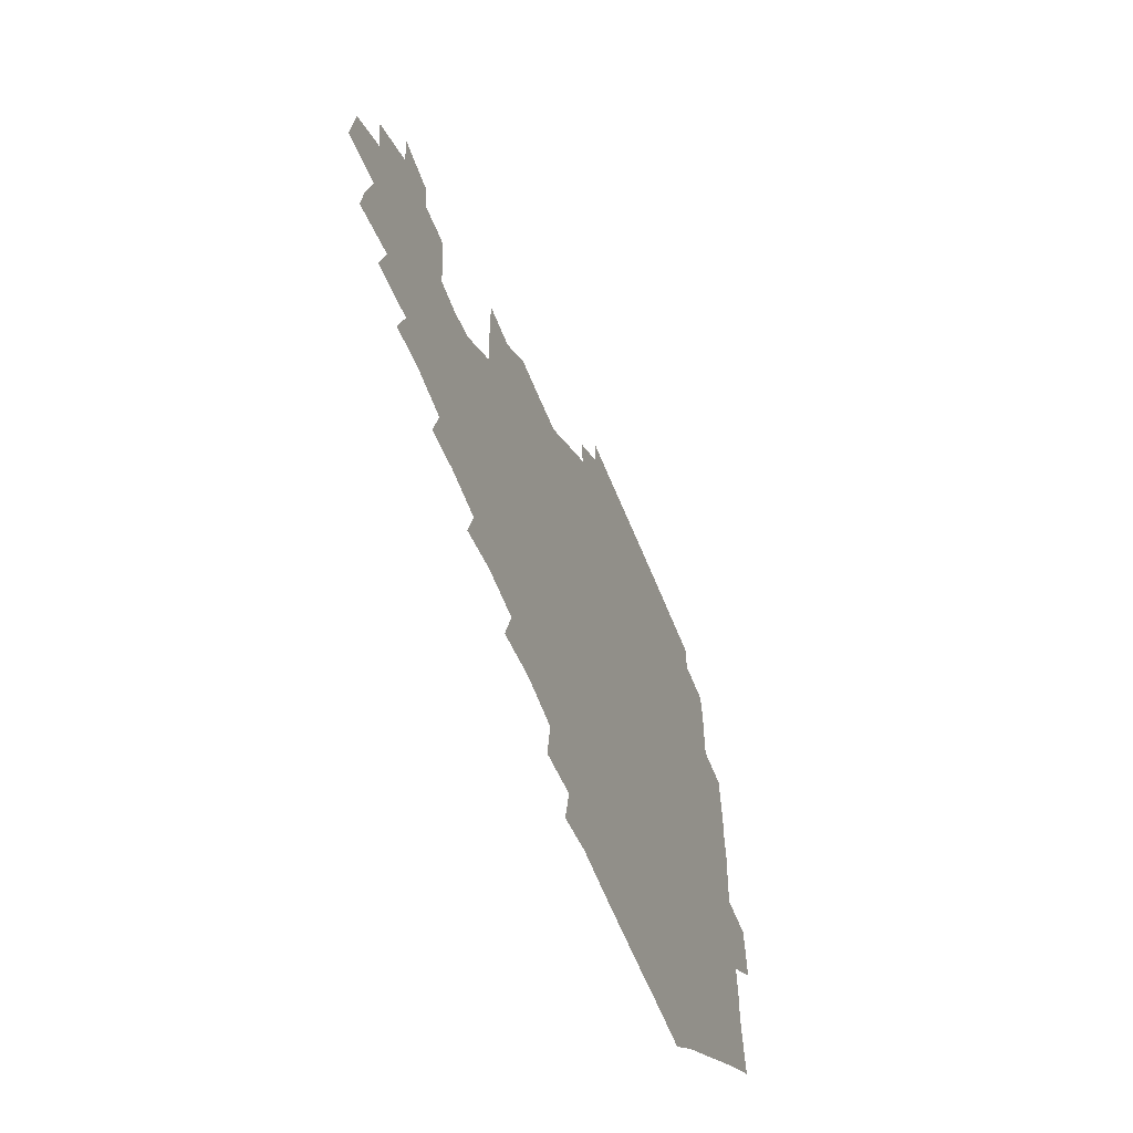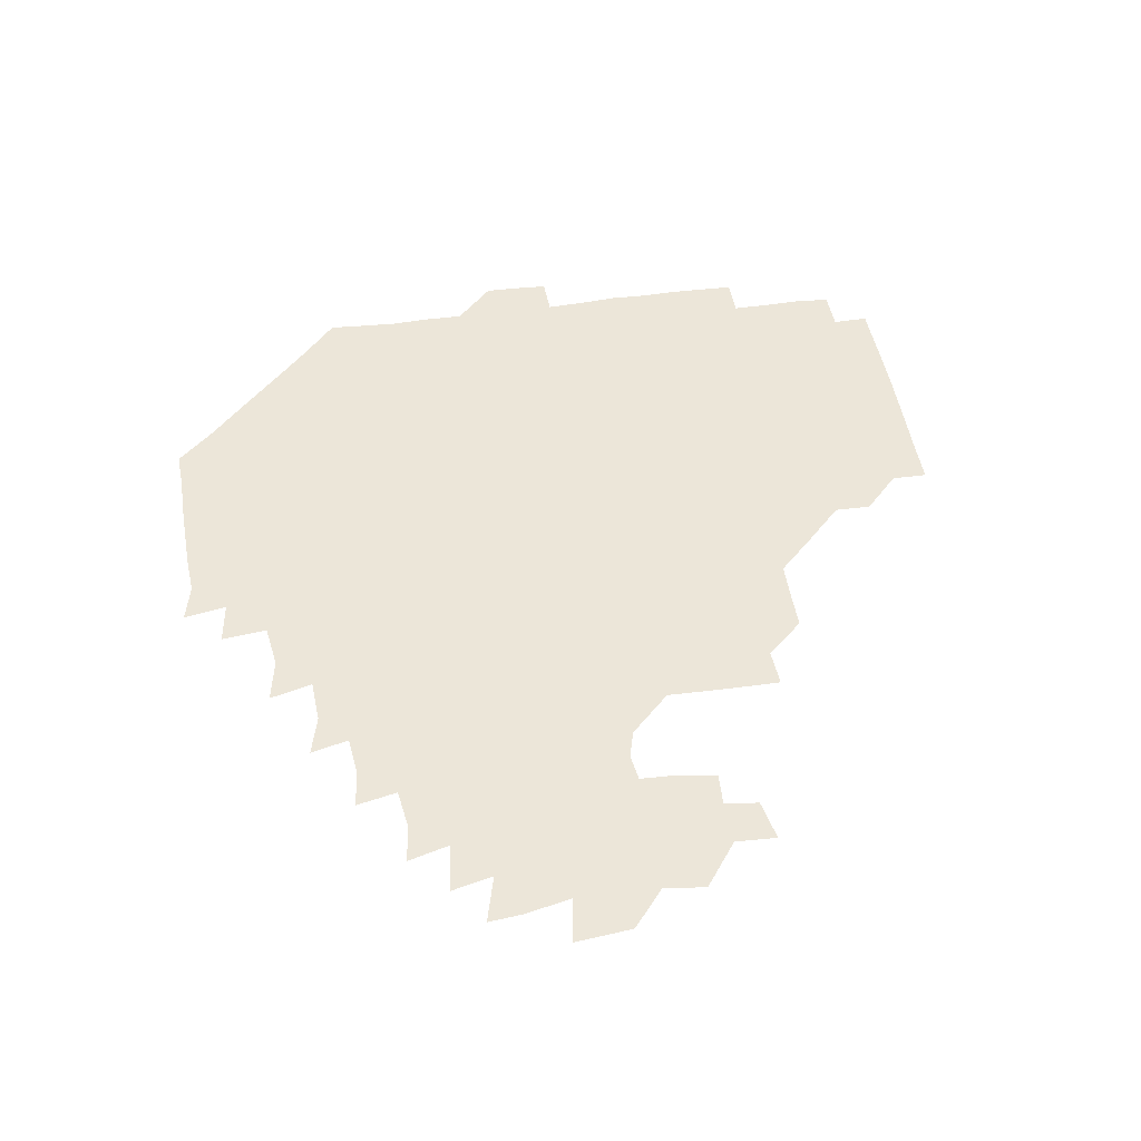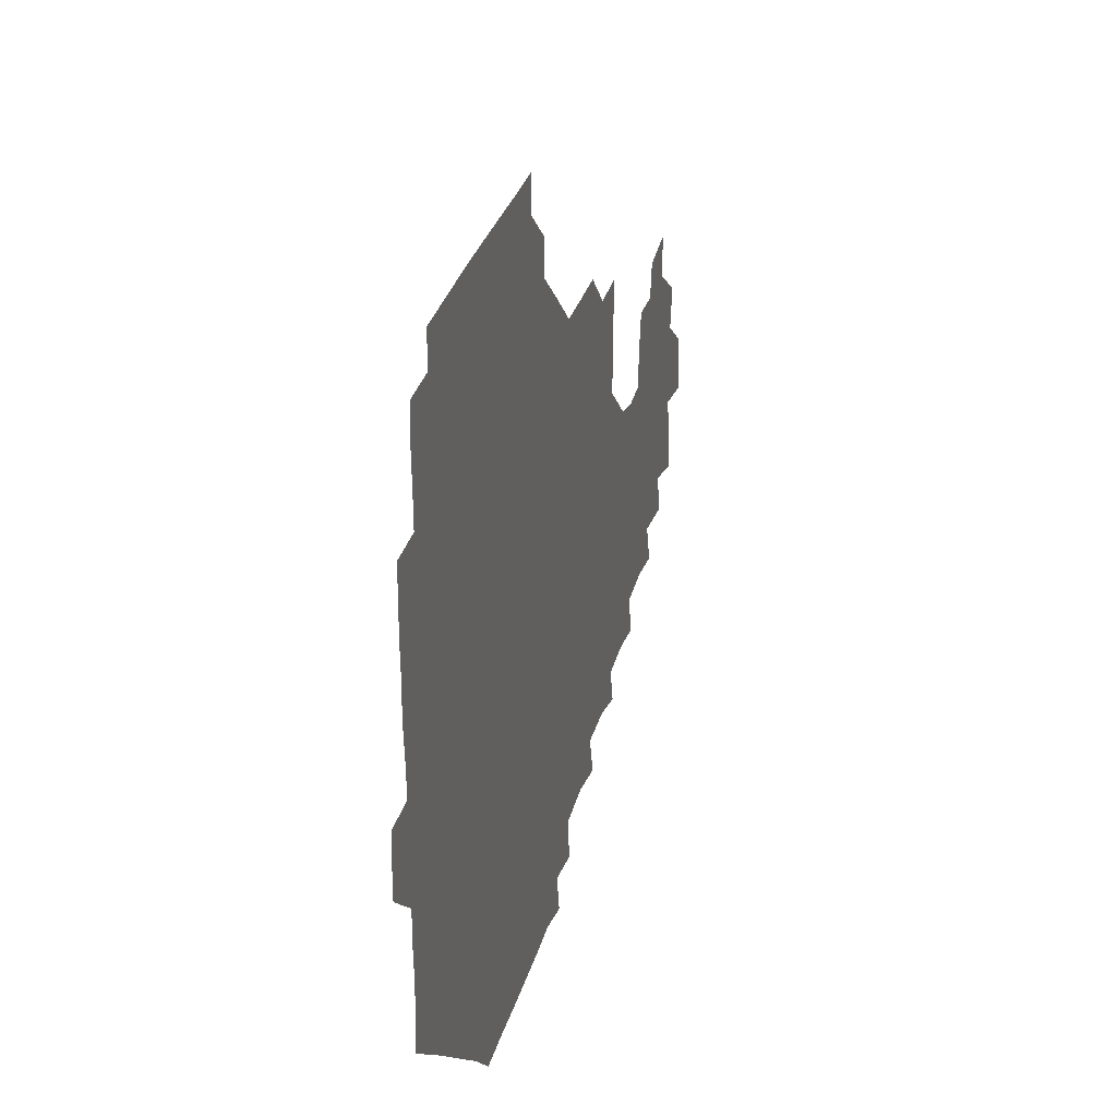
<metadata>
{"format":"obj","ext":"obj","renderer":"f3d","projection":"perspective","resolution":1024,"background":"white","views":[{"elev":-62.5,"azim":112.2,"up":"+Y"},{"elev":49.0,"azim":81.2,"up":"+Z"},{"elev":32.9,"azim":-73.9,"up":"+Y"}]}
</metadata>
<code>
v 193.8 257 0
v 194 271 0
v 194.8 284.4 0
v 208.4 179.7 0
v 209.4 193.7 0
v 210.2 209.1 0
v 209.6 225 0
v 209.8 241.2 0
v 209.9 256.1 0
v 210.4 270.7 0
v 210 285 0
v 209.4 300.6 0
v 208.3 316.1 0
v 208.8 331.1 0
v 208.4 346.2 0
v 208.8 360.7 0
v 209.1 373.6 0
v 223.2 166.2 0
v 224.4 180.6 0
v 225.9 195.7 0
v 226.3 210.7 0
v 227.8 226.3 0
v 228 241.1 0
v 226.5 256 0
v 226.7 270.9 0
v 226.5 285.8 0
v 226.4 300.8 0
v 226.3 315.9 0
v 225.7 330.9 0
v 225.9 345.7 0
v 226 360.1 0
v 224.7 374 0
v 224.6 389.3 0
v 224.2 404.6 0
v 225.4 418.6 0
v 238.5 151.2 0
v 238.9 165.8 0
v 240.5 181 0
v 240.9 196 0
v 241.3 211 0
v 241.8 226 0
v 243.4 241.3 0
v 241.9 256.1 0
v 241.3 271 0
v 241.2 285.9 0
v 242.3 300.9 0
v 241.4 316 0
v 241.1 331 0
v 241.7 346 0
v 241.7 360.8 0
v 241.1 375.7 0
v 241.2 390.5 0
v 241.2 405.2 0
v 241.5 419.2 0
v 241.3 433.9 0
v 254.6 135.3 0
v 255.8 151.2 0
v 256.2 166.4 0
v 256.2 181.3 0
v 256.6 196.3 0
v 256.6 211.2 0
v 256.6 226.1 0
v 257.3 241.1 0
v 256.9 256 0
v 256.5 271 0
v 256.5 286 0
v 256.2 301.1 0
v 256.2 316.1 0
v 256.8 331.2 0
v 256.7 346.1 0
v 256.9 361 0
v 256.4 376 0
v 256.3 391 0
v 256.6 405.8 0
v 256.9 420.4 0
v 257.4 434.5 0
v 270.7 119.4 0
v 272.2 136.9 0
v 272.1 151.8 0
v 271.7 166.5 0
v 272 181.6 0
v 271.5 196.3 0
v 271.8 211.3 0
v 271.7 226.2 0
v 271.8 241.1 0
v 271.4 256 0
v 271.1 271 0
v 270.9 286.1 0
v 271.1 301.1 0
v 271.1 316.1 0
v 271.5 331.2 0
v 271.3 346.2 0
v 270.9 361.2 0
v 271.4 376.2 0
v 271.1 391.2 0
v 271.9 406.1 0
v 271.6 420.8 0
v 272.7 435.1 0
v 285.1 103.6 0
v 286.7 121.9 0
v 287.1 137.3 0
v 286.7 151.9 0
v 287.1 167 0
v 286.8 181.7 0
v 286.8 196.5 0
v 286.7 211.3 0
v 287 226.2 0
v 286.5 241 0
v 286.3 255.9 0
v 285.8 271.1 0
v 286.2 286 0
v 286 301.1 0
v 286 316.1 0
v 286.2 331.2 0
v 286.1 346.2 0
v 286.3 361.3 0
v 286.1 376.3 0
v 286.5 391.4 0
v 286.3 406.3 0
v 286.8 421.1 0
v 287.2 435.5 0
v 300.3 104.2 0
v 301.7 122.8 0
v 301.7 137.6 0
v 301.5 152 0
v 301.7 167 0
v 301.7 181.8 0
v 301.2 196.3 0
v 301.9 211.5 0
v 302.2 226.2 0
v 301.6 241 0
v 301.1 256 0
v 300.9 271 0
v 301.1 286 0
v 300.9 301.1 0
v 301.1 316.2 0
v 300.9 331.2 0
v 301.1 346.3 0
v 301.1 361.3 0
v 300.9 376.3 0
v 301.2 391.4 0
v 300.9 406.2 0
v 301.5 421.1 0
v 302 435.6 0
v 316.2 104.2 0
v 316.3 122.5 0
v 316.2 137.5 0
v 316.3 152.3 0
v 316.4 167.2 0
v 316.4 181.9 0
v 316.5 196.7 0
v 316.6 211.6 0
v 317 226.3 0
v 316.7 240.8 0
v 316.3 255.7 0
v 315.9 271 0
v 315.9 286.1 0
v 315.8 301.2 0
v 315.9 316.2 0
v 315.9 331.2 0
v 315.9 346.2 0
v 315.9 361.3 0
v 315.8 376.3 0
v 315.9 391.5 0
v 316 406.4 0
v 316.3 421.1 0
v 316.8 435.7 0
v 332.3 104.5 0
v 331.2 122.3 0
v 331 137.1 0
v 330.9 152.3 0
v 331 167.5 0
v 331 181.9 0
v 331.1 196.7 0
v 331.2 211.4 0
v 331.4 226.4 0
v 331.4 240.8 0
v 331.3 255.5 0
v 330.9 270.9 0
v 330.7 286.6 0
v 330.7 301.3 0
v 330.8 316.2 0
v 330.8 331.3 0
v 330.8 346.3 0
v 330.8 361.3 0
v 330.8 376.3 0
v 330.8 391.4 0
v 331 406.3 0
v 331.2 421.1 0
v 331.6 435.7 0
v 348.4 105 0
v 346.3 122.2 0
v 345.7 137.5 0
v 345.7 152 0
v 345.6 167.3 0
v 345.6 182 0
v 345.8 196.8 0
v 345.8 211.7 0
v 345.9 226.3 0
v 346.1 240.9 0
v 346 255.7 0
v 345.8 270.9 0
v 345.6 286.4 0
v 345.6 301.3 0
v 345.7 316.2 0
v 345.9 331.2 0
v 345.8 346.3 0
v 345.8 361.3 0
v 346 376.3 0
v 346 391.3 0
v 345.9 406.5 0
v 346.4 421.3 0
v 346.7 436.1 0
v 363.8 106.1 0
v 361.4 122.1 0
v 360.5 137.8 0
v 360.3 152.3 0
v 360 167.7 0
v 360.4 181.7 0
v 360.5 196.7 0
v 360.5 211.7 0
v 360.5 226.6 0
v 360.7 241 0
v 360.7 255.6 0
v 360.7 270.9 0
v 360.7 286 0
v 360.7 301.1 0
v 360.8 316.1 0
v 360.9 331.2 0
v 360.9 346.2 0
v 361 361.2 0
v 361.2 376.2 0
v 361.4 391.3 0
v 361.7 406.3 0
v 379.6 102 0
v 376.5 120.2 0
v 375.1 138.2 0
v 374.8 152.9 0
v 374.7 167.5 0
v 374.6 182.7 0
v 375 196.9 0
v 374.9 212.1 0
v 375 226.6 0
v 375 241.1 0
v 375.3 255.8 0
v 375.5 270.8 0
v 375.7 285.6 0
v 375.7 300.6 0
v 375.8 315.9 0
v 375.9 331.1 0
v 376 346.1 0
v 376.2 361 0
v 376.7 376 0
v 394.2 117.3 0
v 392.1 136.6 0
v 389.3 153.5 0
v 389 168 0
v 389.2 182.6 0
v 389.1 197.6 0
v 388.8 212.6 0
v 389 226.9 0
v 389.3 241.3 0
v 389.6 255.8 0
v 390 270.6 0
v 390.2 285.3 0
v 390.5 300.5 0
v 390.6 315.7 0
v 390.8 330.9 0
v 391 345.8 0
v 391.6 360.6 0
v 410.3 139.1 0
v 406 154 0
v 404.7 167.7 0
v 404.6 182.2 0
v 403.8 197.4 0
v 403.6 212.3 0
v 404.5 226.6 0
v 404.2 241.4 0
v 404 256 0
v 404.5 270.7 0
v 404.9 285.5 0
v 405 300.4 0
v 405.4 315.6 0
v 405.5 330.5 0
v 405.8 345.5 0
v 407.2 360.5 0
v 428.7 135.3 0
v 424.2 153.4 0
v 420.1 168.1 0
v 420.3 181.9 0
v 419 197.2 0
v 417.5 212.7 0
v 418.5 226.7 0
v 418.8 241.4 0
v 419.3 256.1 0
v 419.4 270.9 0
v 419.2 285.5 0
v 419.5 300.2 0
v 420.3 315.5 0
v 420.2 330.3 0
v 420.9 345.3 0
v 422.9 360.8 0
v 442.4 154.4 0
v 438.8 167.6 0
v 437.2 181.5 0
v 435.4 196.8 0
v 432.7 212.8 0
v 432.4 227.2 0
v 432.6 241.6 0
v 433.7 256.1 0
v 433.9 270.8 0
v 433.6 285.4 0
v 434.7 299.9 0
v 435.4 315.3 0
v 435.7 330.5 0
v 437 345.1 0
v 459.2 149.8 0
v 455.3 165.9 0
v 452.5 181.1 0
v 451.8 195.7 0
v 449.3 212 0
v 447.7 227.1 0
v 447.9 241.4 0
v 448.8 256.1 0
v 448.6 270.6 0
v 450.1 284.8 0
v 452.3 298.1 0
v 452.7 316.2 0
v 452.9 332.2 0
v 452.8 346.1 0
v 472.3 167.7 0
v 468.2 182.4 0
v 465.8 197.1 0
v 465.2 211.4 0
v 463.1 227 0
v 462.4 241.3 0
v 464.2 255 0
v 465.8 268.8 0
v 469.1 280.9 0
v 487.8 165.6 0
v 484.1 182.9 0
v 480.8 198.1 0
v 477.8 213.7 0
v 476.6 227.8 0
v 475.9 241.7 0
v 476.3 254.6 0
v 477.6 267 0
v 480.6 277.7 0
v 500.9 185.2 0
v 497 199.2 0
v 494.8 213.7 0
v 492.4 227.6 0
v 491.9 241.4 0
v 491.3 254.7 0
v 491.5 267 0
v 492.3 279.3 0
v 492.9 295.2 0
v 495.3 311 0
v 517.2 183.1 0
v 512.4 200.6 0
v 511.7 213.8 0
v 508.6 227.7 0
v 507.7 241.4 0
v 507.7 255.7 0
v 508 269.9 0
v 507.6 283.6 0
v 508 297 0
v 509.3 310.5 0
v 511.2 324.8 0
v 533.4 198.2 0
v 529.2 215.7 0
v 527.3 228.3 0
v 525.6 242.2 0
v 524.8 255.8 0
v 524.5 269.8 0
v 524.6 284 0
v 526.8 298 0
v 527.8 311 0
v 528.6 328.5 0
v 549.5 210.3 0
v 548.1 224.8 0
v 543.9 244.4 0
v 543.1 255.5 0
v 543.1 267.6 0
v 544.6 279.2 0
v 546.9 296.7 0
v 563.4 241.1 0
v 562.2 253 0
v 560.9 265.7 0
f 8 9 1
f 1 9 2
f 9 10 2
f 2 10 3
f 10 11 3
f 18 19 4
f 4 19 5
f 19 20 5
f 5 20 6
f 20 21 6
f 6 21 7
f 21 22 7
f 7 22 8
f 22 23 8
f 8 23 9
f 23 24 9
f 9 24 10
f 24 25 10
f 10 25 11
f 25 26 11
f 11 26 12
f 26 27 12
f 12 27 13
f 27 28 13
f 13 28 14
f 28 29 14
f 14 29 15
f 29 30 15
f 15 30 16
f 30 31 16
f 16 31 17
f 31 32 17
f 36 37 18
f 18 37 19
f 37 38 19
f 19 38 20
f 38 39 20
f 20 39 21
f 39 40 21
f 21 40 22
f 40 41 22
f 22 41 23
f 41 42 23
f 23 42 24
f 42 43 24
f 24 43 25
f 43 44 25
f 25 44 26
f 44 45 26
f 26 45 27
f 45 46 27
f 27 46 28
f 46 47 28
f 28 47 29
f 47 48 29
f 29 48 30
f 48 49 30
f 30 49 31
f 49 50 31
f 31 50 32
f 50 51 32
f 32 51 33
f 51 52 33
f 33 52 34
f 52 53 34
f 34 53 35
f 53 54 35
f 56 57 36
f 36 57 37
f 57 58 37
f 37 58 38
f 58 59 38
f 38 59 39
f 59 60 39
f 39 60 40
f 60 61 40
f 40 61 41
f 61 62 41
f 41 62 42
f 62 63 42
f 42 63 43
f 63 64 43
f 43 64 44
f 64 65 44
f 44 65 45
f 65 66 45
f 45 66 46
f 66 67 46
f 46 67 47
f 67 68 47
f 47 68 48
f 68 69 48
f 48 69 49
f 69 70 49
f 49 70 50
f 70 71 50
f 50 71 51
f 71 72 51
f 51 72 52
f 72 73 52
f 52 73 53
f 73 74 53
f 53 74 54
f 74 75 54
f 54 75 55
f 75 76 55
f 77 78 56
f 56 78 57
f 78 79 57
f 57 79 58
f 79 80 58
f 58 80 59
f 80 81 59
f 59 81 60
f 81 82 60
f 60 82 61
f 82 83 61
f 61 83 62
f 83 84 62
f 62 84 63
f 84 85 63
f 63 85 64
f 85 86 64
f 64 86 65
f 86 87 65
f 65 87 66
f 87 88 66
f 66 88 67
f 88 89 67
f 67 89 68
f 89 90 68
f 68 90 69
f 90 91 69
f 69 91 70
f 91 92 70
f 70 92 71
f 92 93 71
f 71 93 72
f 93 94 72
f 72 94 73
f 94 95 73
f 73 95 74
f 95 96 74
f 74 96 75
f 96 97 75
f 75 97 76
f 97 98 76
f 99 100 77
f 77 100 78
f 100 101 78
f 78 101 79
f 101 102 79
f 79 102 80
f 102 103 80
f 80 103 81
f 103 104 81
f 81 104 82
f 104 105 82
f 82 105 83
f 105 106 83
f 83 106 84
f 106 107 84
f 84 107 85
f 107 108 85
f 85 108 86
f 108 109 86
f 86 109 87
f 109 110 87
f 87 110 88
f 110 111 88
f 88 111 89
f 111 112 89
f 89 112 90
f 112 113 90
f 90 113 91
f 113 114 91
f 91 114 92
f 114 115 92
f 92 115 93
f 115 116 93
f 93 116 94
f 116 117 94
f 94 117 95
f 117 118 95
f 95 118 96
f 118 119 96
f 96 119 97
f 119 120 97
f 97 120 98
f 120 121 98
f 99 122 100
f 122 123 100
f 100 123 101
f 123 124 101
f 101 124 102
f 124 125 102
f 102 125 103
f 125 126 103
f 103 126 104
f 126 127 104
f 104 127 105
f 127 128 105
f 105 128 106
f 128 129 106
f 106 129 107
f 129 130 107
f 107 130 108
f 130 131 108
f 108 131 109
f 131 132 109
f 109 132 110
f 132 133 110
f 110 133 111
f 133 134 111
f 111 134 112
f 134 135 112
f 112 135 113
f 135 136 113
f 113 136 114
f 136 137 114
f 114 137 115
f 137 138 115
f 115 138 116
f 138 139 116
f 116 139 117
f 139 140 117
f 117 140 118
f 140 141 118
f 118 141 119
f 141 142 119
f 119 142 120
f 142 143 120
f 120 143 121
f 143 144 121
f 122 145 123
f 145 146 123
f 123 146 124
f 146 147 124
f 124 147 125
f 147 148 125
f 125 148 126
f 148 149 126
f 126 149 127
f 149 150 127
f 127 150 128
f 150 151 128
f 128 151 129
f 151 152 129
f 129 152 130
f 152 153 130
f 130 153 131
f 153 154 131
f 131 154 132
f 154 155 132
f 132 155 133
f 155 156 133
f 133 156 134
f 156 157 134
f 134 157 135
f 157 158 135
f 135 158 136
f 158 159 136
f 136 159 137
f 159 160 137
f 137 160 138
f 160 161 138
f 138 161 139
f 161 162 139
f 139 162 140
f 162 163 140
f 140 163 141
f 163 164 141
f 141 164 142
f 164 165 142
f 142 165 143
f 165 166 143
f 143 166 144
f 166 167 144
f 145 168 146
f 168 169 146
f 146 169 147
f 169 170 147
f 147 170 148
f 170 171 148
f 148 171 149
f 171 172 149
f 149 172 150
f 172 173 150
f 150 173 151
f 173 174 151
f 151 174 152
f 174 175 152
f 152 175 153
f 175 176 153
f 153 176 154
f 176 177 154
f 154 177 155
f 177 178 155
f 155 178 156
f 178 179 156
f 156 179 157
f 179 180 157
f 157 180 158
f 180 181 158
f 158 181 159
f 181 182 159
f 159 182 160
f 182 183 160
f 160 183 161
f 183 184 161
f 161 184 162
f 184 185 162
f 162 185 163
f 185 186 163
f 163 186 164
f 186 187 164
f 164 187 165
f 187 188 165
f 165 188 166
f 188 189 166
f 166 189 167
f 189 190 167
f 168 191 169
f 191 192 169
f 169 192 170
f 192 193 170
f 170 193 171
f 193 194 171
f 171 194 172
f 194 195 172
f 172 195 173
f 195 196 173
f 173 196 174
f 196 197 174
f 174 197 175
f 197 198 175
f 175 198 176
f 198 199 176
f 176 199 177
f 199 200 177
f 177 200 178
f 200 201 178
f 178 201 179
f 201 202 179
f 179 202 180
f 202 203 180
f 180 203 181
f 203 204 181
f 181 204 182
f 204 205 182
f 182 205 183
f 205 206 183
f 183 206 184
f 206 207 184
f 184 207 185
f 207 208 185
f 185 208 186
f 208 209 186
f 186 209 187
f 209 210 187
f 187 210 188
f 210 211 188
f 188 211 189
f 211 212 189
f 189 212 190
f 212 213 190
f 191 214 192
f 214 215 192
f 192 215 193
f 215 216 193
f 193 216 194
f 216 217 194
f 194 217 195
f 217 218 195
f 195 218 196
f 218 219 196
f 196 219 197
f 219 220 197
f 197 220 198
f 220 221 198
f 198 221 199
f 221 222 199
f 199 222 200
f 222 223 200
f 200 223 201
f 223 224 201
f 201 224 202
f 224 225 202
f 202 225 203
f 225 226 203
f 203 226 204
f 226 227 204
f 204 227 205
f 227 228 205
f 205 228 206
f 228 229 206
f 206 229 207
f 229 230 207
f 207 230 208
f 230 231 208
f 208 231 209
f 231 232 209
f 209 232 210
f 232 233 210
f 210 233 211
f 233 234 211
f 211 234 212
f 214 235 215
f 235 236 215
f 215 236 216
f 236 237 216
f 216 237 217
f 237 238 217
f 217 238 218
f 238 239 218
f 218 239 219
f 239 240 219
f 219 240 220
f 240 241 220
f 220 241 221
f 241 242 221
f 221 242 222
f 242 243 222
f 222 243 223
f 243 244 223
f 223 244 224
f 244 245 224
f 224 245 225
f 245 246 225
f 225 246 226
f 246 247 226
f 226 247 227
f 247 248 227
f 227 248 228
f 248 249 228
f 228 249 229
f 249 250 229
f 229 250 230
f 250 251 230
f 230 251 231
f 251 252 231
f 231 252 232
f 252 253 232
f 232 253 233
f 236 254 237
f 254 255 237
f 237 255 238
f 255 256 238
f 238 256 239
f 256 257 239
f 239 257 240
f 257 258 240
f 240 258 241
f 258 259 241
f 241 259 242
f 259 260 242
f 242 260 243
f 260 261 243
f 243 261 244
f 261 262 244
f 244 262 245
f 262 263 245
f 245 263 246
f 263 264 246
f 246 264 247
f 264 265 247
f 247 265 248
f 265 266 248
f 248 266 249
f 266 267 249
f 249 267 250
f 267 268 250
f 250 268 251
f 268 269 251
f 251 269 252
f 269 270 252
f 252 270 253
f 255 271 256
f 271 272 256
f 256 272 257
f 272 273 257
f 257 273 258
f 273 274 258
f 258 274 259
f 274 275 259
f 259 275 260
f 275 276 260
f 260 276 261
f 276 277 261
f 261 277 262
f 277 278 262
f 262 278 263
f 278 279 263
f 263 279 264
f 279 280 264
f 264 280 265
f 280 281 265
f 265 281 266
f 281 282 266
f 266 282 267
f 282 283 267
f 267 283 268
f 283 284 268
f 268 284 269
f 284 285 269
f 269 285 270
f 285 286 270
f 271 287 272
f 287 288 272
f 272 288 273
f 288 289 273
f 273 289 274
f 289 290 274
f 274 290 275
f 290 291 275
f 275 291 276
f 291 292 276
f 276 292 277
f 292 293 277
f 277 293 278
f 293 294 278
f 278 294 279
f 294 295 279
f 279 295 280
f 295 296 280
f 280 296 281
f 296 297 281
f 281 297 282
f 297 298 282
f 282 298 283
f 298 299 283
f 283 299 284
f 299 300 284
f 284 300 285
f 300 301 285
f 285 301 286
f 301 302 286
f 288 303 289
f 303 304 289
f 289 304 290
f 304 305 290
f 290 305 291
f 305 306 291
f 291 306 292
f 306 307 292
f 292 307 293
f 307 308 293
f 293 308 294
f 308 309 294
f 294 309 295
f 309 310 295
f 295 310 296
f 310 311 296
f 296 311 297
f 311 312 297
f 297 312 298
f 312 313 298
f 298 313 299
f 313 314 299
f 299 314 300
f 314 315 300
f 300 315 301
f 315 316 301
f 301 316 302
f 303 317 304
f 317 318 304
f 304 318 305
f 318 319 305
f 305 319 306
f 319 320 306
f 306 320 307
f 320 321 307
f 307 321 308
f 321 322 308
f 308 322 309
f 322 323 309
f 309 323 310
f 323 324 310
f 310 324 311
f 324 325 311
f 311 325 312
f 325 326 312
f 312 326 313
f 326 327 313
f 313 327 314
f 327 328 314
f 314 328 315
f 328 329 315
f 315 329 316
f 329 330 316
f 318 331 319
f 331 332 319
f 319 332 320
f 332 333 320
f 320 333 321
f 333 334 321
f 321 334 322
f 334 335 322
f 322 335 323
f 335 336 323
f 323 336 324
f 336 337 324
f 324 337 325
f 337 338 325
f 325 338 326
f 338 339 326
f 326 339 327
f 331 340 332
f 340 341 332
f 332 341 333
f 341 342 333
f 333 342 334
f 342 343 334
f 334 343 335
f 343 344 335
f 335 344 336
f 344 345 336
f 336 345 337
f 345 346 337
f 337 346 338
f 346 347 338
f 338 347 339
f 347 348 339
f 341 349 342
f 349 350 342
f 342 350 343
f 350 351 343
f 343 351 344
f 351 352 344
f 344 352 345
f 352 353 345
f 345 353 346
f 353 354 346
f 346 354 347
f 354 355 347
f 347 355 348
f 355 356 348
f 349 359 350
f 359 360 350
f 350 360 351
f 360 361 351
f 351 361 352
f 361 362 352
f 352 362 353
f 362 363 353
f 353 363 354
f 363 364 354
f 354 364 355
f 364 365 355
f 355 365 356
f 365 366 356
f 356 366 357
f 366 367 357
f 357 367 358
f 367 368 358
f 360 370 361
f 370 371 361
f 361 371 362
f 371 372 362
f 362 372 363
f 372 373 363
f 363 373 364
f 373 374 364
f 364 374 365
f 374 375 365
f 365 375 366
f 375 376 366
f 366 376 367
f 376 377 367
f 367 377 368
f 377 378 368
f 368 378 369
f 378 379 369
f 371 380 372
f 380 381 372
f 372 381 373
f 381 382 373
f 373 382 374
f 382 383 374
f 374 383 375
f 383 384 375
f 375 384 376
f 384 385 376
f 376 385 377
f 385 386 377
f 377 386 378
f 382 387 383
f 387 388 383
f 383 388 384
f 388 389 384
f 384 389 385

</code>
